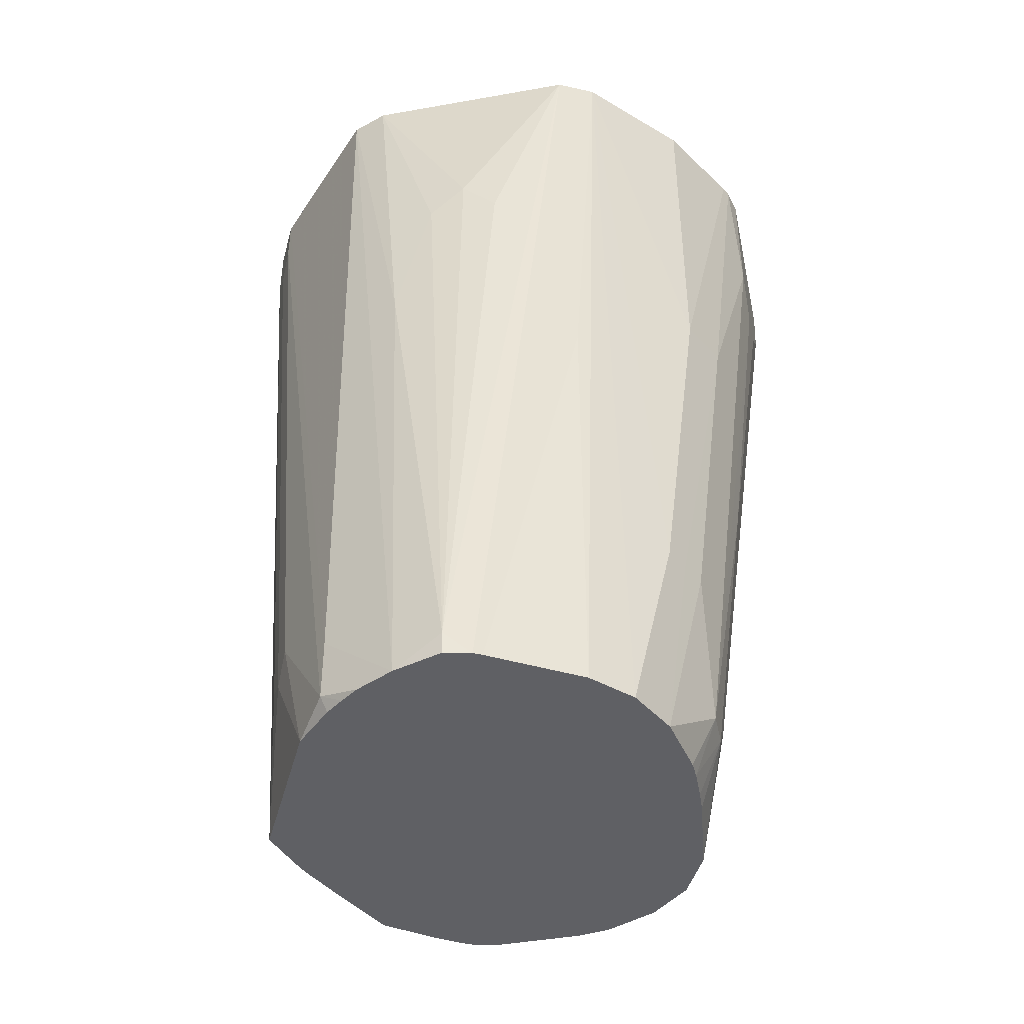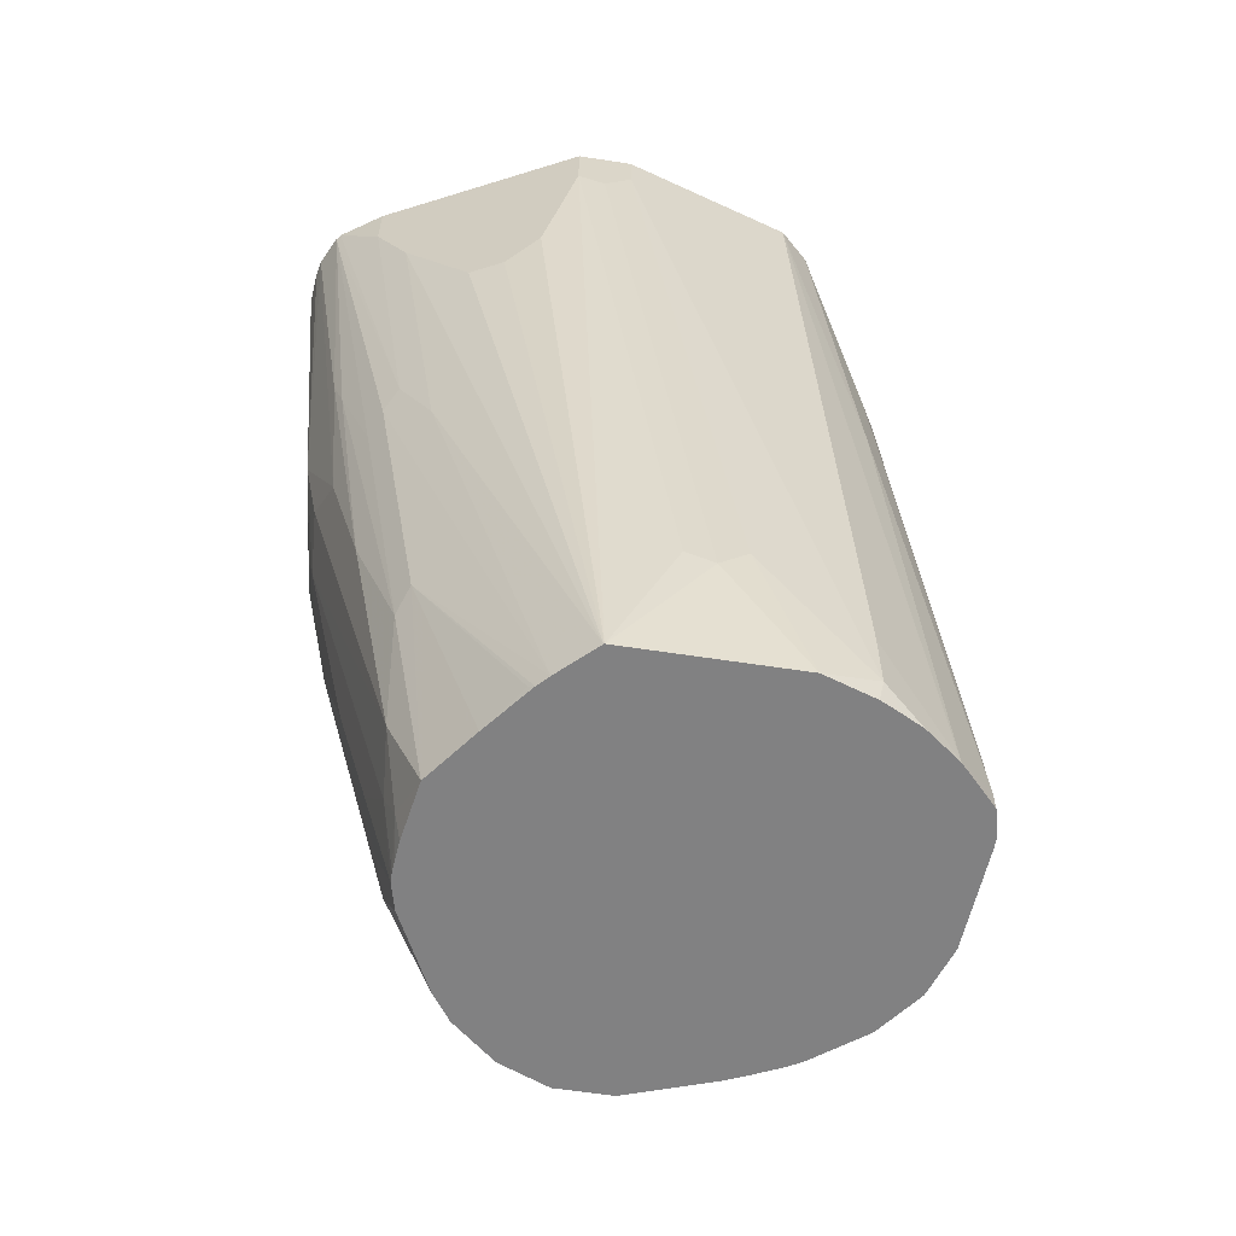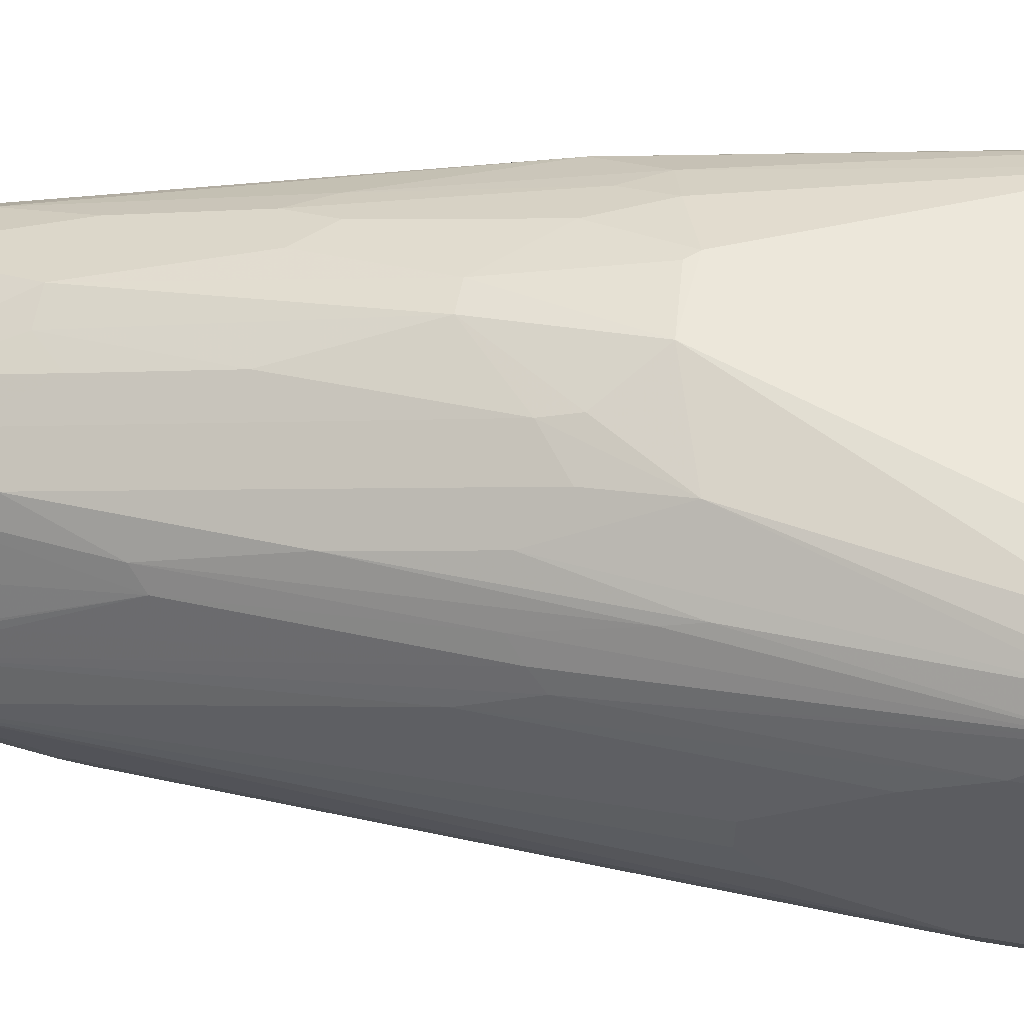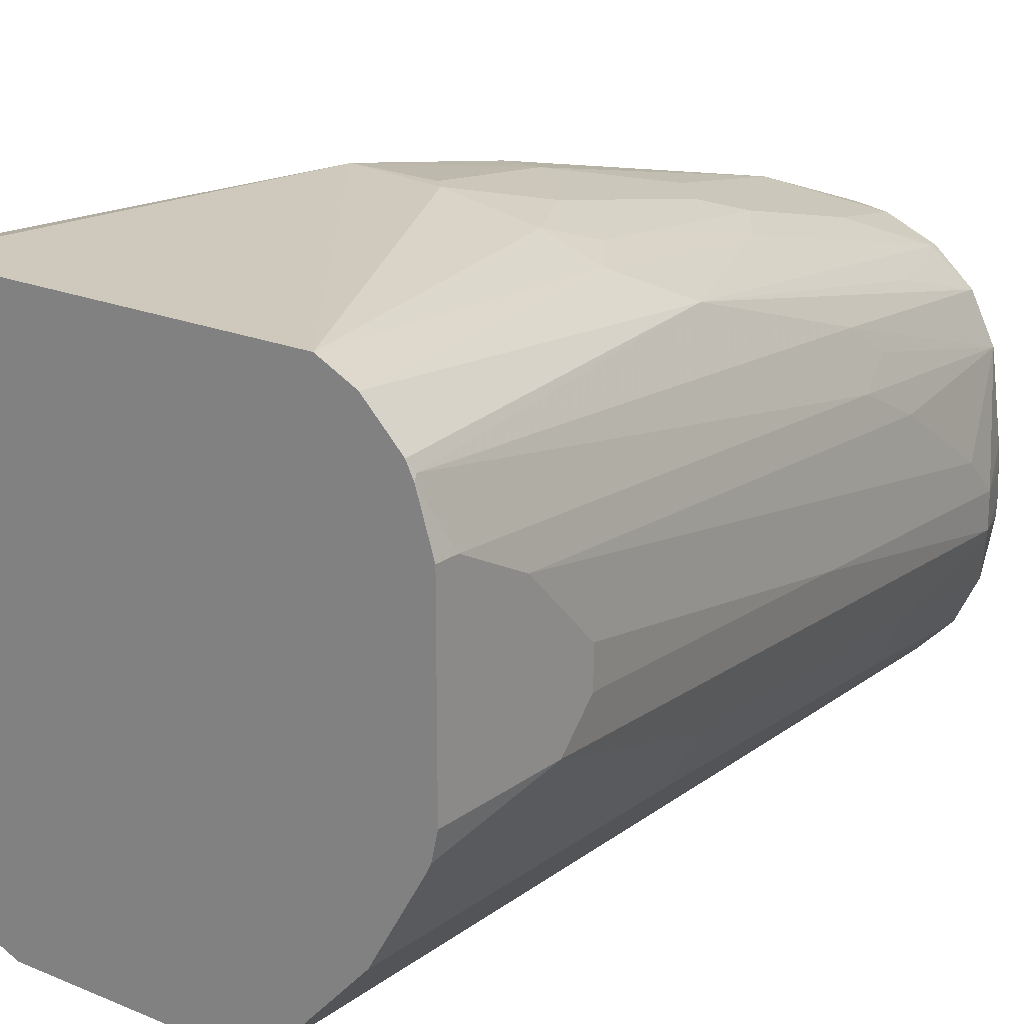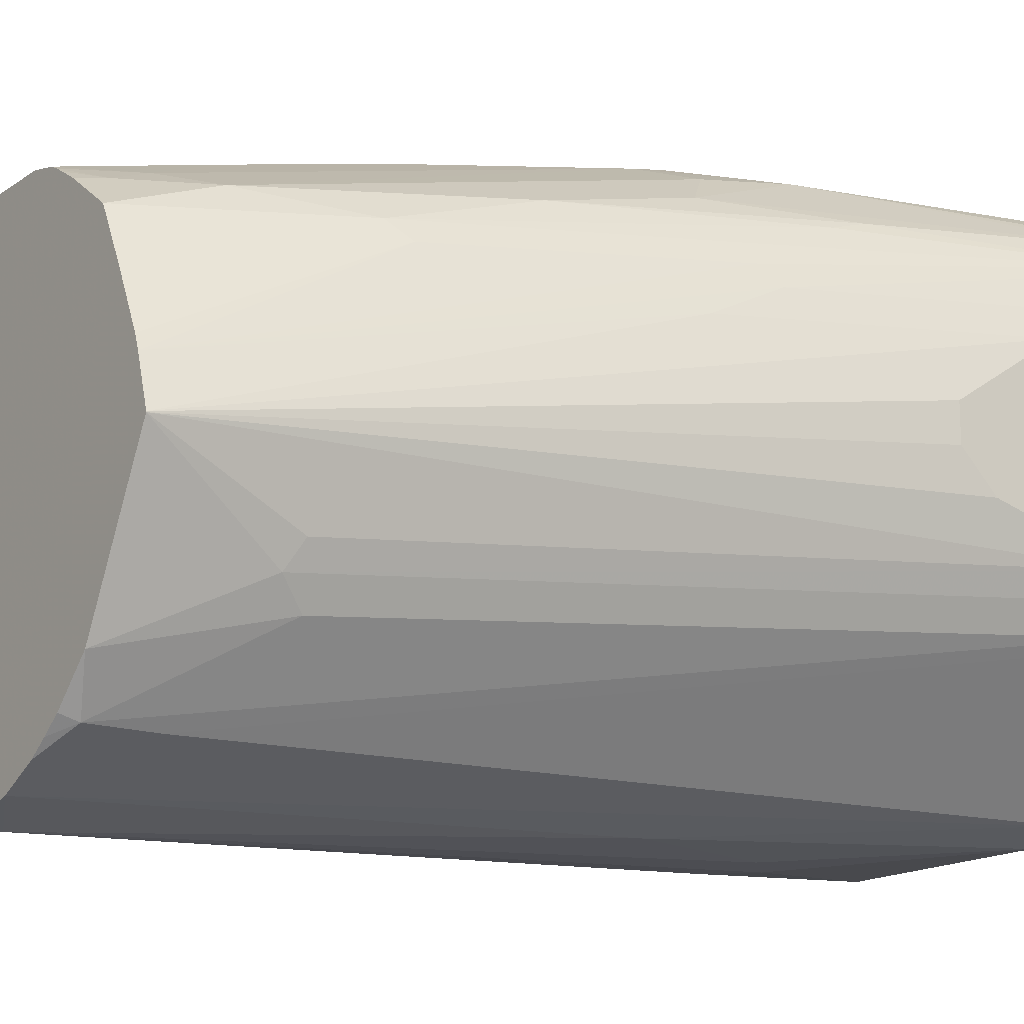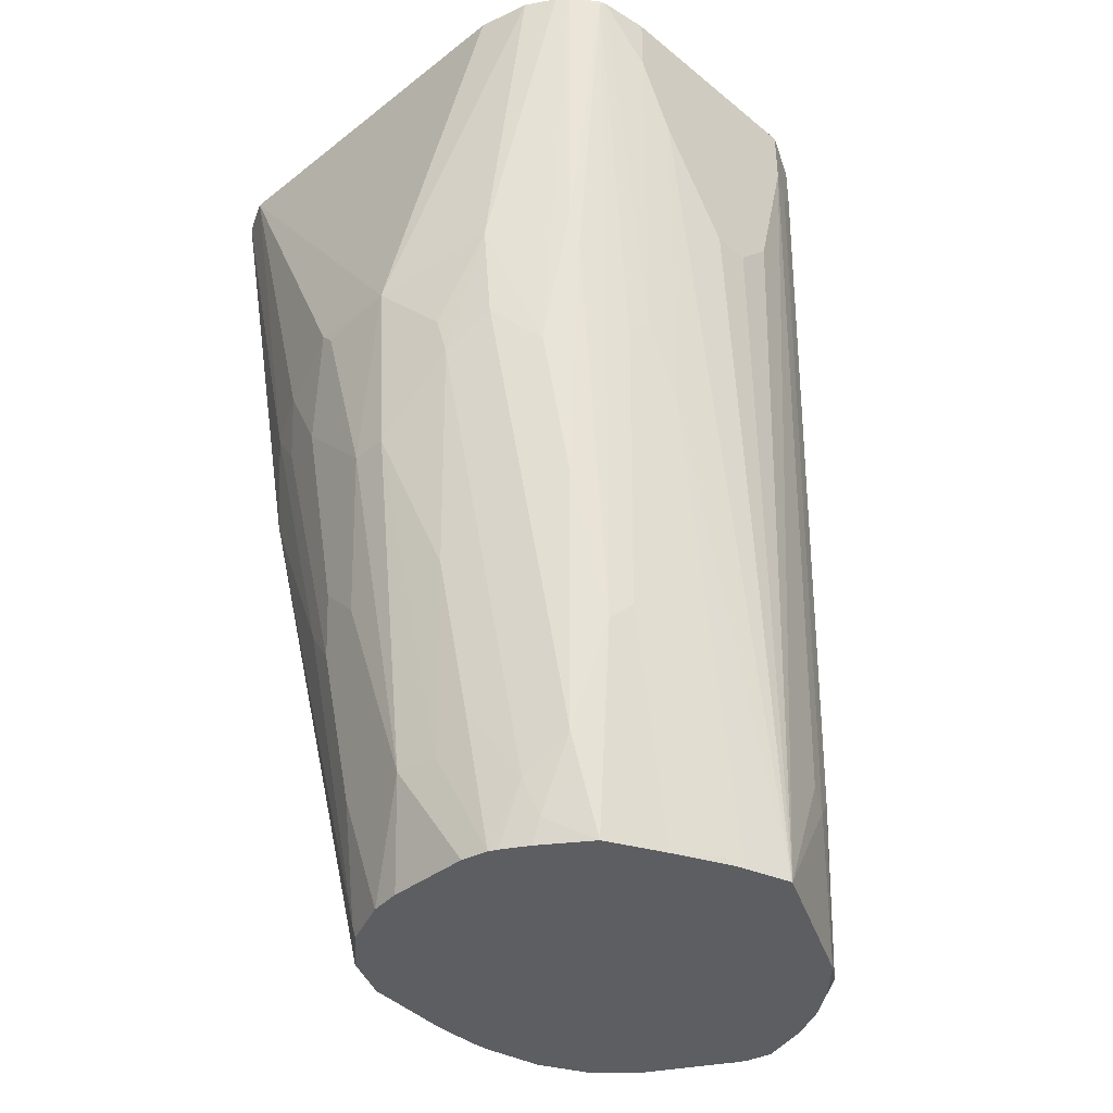
<metadata>
{"format":"obj","ext":"obj","renderer":"f3d","projection":"perspective","resolution":1024,"background":"white","views":[{"elev":-43.9,"azim":11.8,"up":"+Z"},{"elev":-60.5,"azim":-72.4,"up":"+Z"},{"elev":53.0,"azim":-79.6,"up":"+Y"},{"elev":20.5,"azim":37.3,"up":"+Y"},{"elev":-16.0,"azim":-125.7,"up":"+Y"},{"elev":-38.5,"azim":-135.6,"up":"+Z"}]}
</metadata>
<code>
v -0.1038 0.00569 -0.4058
v -0.1063 -0.001154 -0.4058
v -0.103 0.06267 -0.2956
v -0.1209 0.08059 -0.1523
v -0.1142 0.08955 -0.1612
v -0.1388 0.1164 0.04478
v -0.1254 0.07163 -0.1433
v -0.1254 0.05374 -0.1791
v -0.1433 0.08956 0.01791
v -0.14 0.1141 0.04717
v -0.1433 0.08956 0.04717
v -0.1433 0.07165 -0.01791
v -0.1133 -0.02374 -0.4058
v -0.1433 0.03583 -0.07167
v -0.1433 0.01791 -0.07167
v -0.1433 2.104e-05 -0.05376
v -0.1133 -0.02412 -0.4058
v -0.07762 -0.09553 -0.4058
v -0.1015 -0.06569 -0.3463
v -0.1075 -0.05373 -0.3404
v -0.1433 -0.01791 0.01791
v -0.1373 -0.02984 0.01194
v -0.1314 -0.0418 0.02388
v -0.09552 -0.07761 -0.3344
v -0.0627 -0.1164 -0.3986
v -0.1314 -0.0418 0.04717
v -0.1433 -0.01791 0.04717
v -0.1292 0.1292 0.04717
v -0.1384 0.1172 0.04717
v -0.1134 0.1135 -0.08959
v -0.1142 0.1075 -0.1075
v -0.09627 0.07163 -0.3045
v -0.07762 0.05971 -0.4058
v -0.07762 0.07762 -0.3583
v -0.09552 0.09554 -0.2329
v -0.09552 0.1135 -0.1612
v -0.08059 0.1388 -0.09856
v -0.07762 0.1313 -0.1433
v -0.05597 0.1388 -0.1612
v -0.05597 0.08508 -0.3762
v -0.03807 0.1209 -0.2687
v -0.0179 0.1433 -0.1971
v -0.05372 0.1433 -0.1433
v -0.02685 0.1568 -0.1165
v -2.91e-06 0.1433 -0.1971
v -2.91e-06 0.1075 -0.3583
v -0.02014 0.103 -0.3583
v -0.03807 0.103 -0.3404
v -0.03728 0.08664 -0.4058
v -0.02413 0.08955 -0.4058
v -0.05434 0.07665 -0.4058
v -0.04141 0.08456 -0.4058
v -0.0597 0.07762 -0.3941
v -0.04581 0.08197 -0.4058
v 0.03346 0.08723 -0.4058
v 0.01789 0.08955 -0.4058
v 0.01789 0.1254 -0.2687
v 0.03582 0.1254 -0.2508
v 0.03582 0.1433 -0.1612
v 0.05374 0.1433 -0.1254
v 0.06269 0.1343 -0.1523
v 0.04477 0.1164 -0.2776
v 0.04477 0.09851 -0.3493
v 0.05969 0.1135 -0.2568
v 0.07762 0.1313 -0.1314
v 0.09612 0.1481 0.04717
v 0.1141 0.1391 0.04717
v 0.09554 0.1135 -0.1672
v 0.1266 0.1266 0.04717
v 0.132 0.1212 0.04717
v 0.1343 0.1164 0.04478
v 0.09554 0.07762 -0.2747
v 0.1075 0.05374 -0.2687
v 0.1433 0.08956 0.03583
v 0.1433 0.07165 3.94e-06
v 0.1433 0.08956 0.04717
v 0.1355 0.1141 0.04717
v 0.1433 4.85e-06 0.04717
v 0.1433 0.03583 -0.03583
v 0.1254 2.104e-05 -0.215
v 0.1075 2.104e-05 -0.3583
v 0.1075 0.03583 -0.3045
v 0.08956 0.03583 -0.4058
v 0.1075 -0.0179 -0.3762
v 0.1075 -0.03581 -0.3762
v 0.09588 -0.0327 -0.4058
v 0.09554 -0.01766 -0.4058
v 0.09492 -0.007116 -0.4058
v 0.09551 -0.04125 -0.4058
v 0.08956 -0.07165 -0.4058
v 0.07762 -0.09553 -0.4058
v 0.1015 -0.06569 -0.3045
v 0.1075 -0.05373 -0.3045
v 0.1254 -0.03581 -0.1254
v 0.1433 4.85e-06 -0.01791
v 0.1433 0.01789 -0.03583
v 0.1405 -0.01274 0.04717
v 0.05373 -0.1132 0.04717
v 0.1134 -0.05971 0.04717
v 0.1383 -0.01712 0.04717
v 0.1134 -0.05969 -0.1254
v 0.07169 -0.1042 0.04717
v 0.09554 -0.07761 -0.3045
v 0.05969 -0.1134 -0.4058
v 0.05969 -0.1134 -0.1791
v 0.0173 -0.1383 -0.4058
v 0.01315 -0.1404 -0.4058
v -2.91e-06 -0.1433 -0.3941
v -2.91e-06 -0.1433 -0.4058
v -0.02413 -0.1357 -0.4058
v -0.03582 -0.1254 -0.1433
v -0.07174 -0.1062 0.04717
v -0.05373 -0.1132 0.04717
v -0.0179 -0.1254 -0.07167
v -2.91e-06 -0.1254 -0.05376
v 0.01789 -0.1254 -0.07167
v -0.0627 -0.1164 -0.3672
v -0.04258 -0.1265 -0.4058
v -0.05111 -0.1203 -0.4058
v -0.05981 -0.1135 -0.4058
v 0.07762 0.05971 -0.4058
v 0.07762 0.07762 -0.3463
v 0.05969 0.07762 -0.4001
v 0.05857 0.07648 -0.4058
v 0.09851 0.06267 -0.2956
v -0.09162 0.03168 -0.4058
v -0.103 0.00895 -0.4031
v -0.08479 0.1481 0.04717
v -0.1098 0.142 0.04717
v -0.1237 0.1335 0.04717
v 0.01789 0.1553 -0.1135
v 0.01192 0.1553 -0.1194
f 2 3 1
f 105 104 102
f 106 104 105
f 106 107 104
f 106 102 107
f 106 105 102
f 102 98 107
f 102 99 98
f 108 107 98
f 109 107 108
f 109 110 107
f 109 108 110
f 111 110 108
f 111 112 110
f 102 104 91
f 111 113 112
f 111 108 114
f 114 108 115
f 114 115 113
f 115 98 113
f 116 98 115
f 116 108 98
f 116 115 108
f 113 98 26
f 112 113 26
f 117 112 26
f 117 110 112
f 117 25 110
f 117 26 25
f 111 114 113
f 103 102 91
f 103 91 92
f 103 92 101
f 85 84 80
f 86 84 85
f 87 84 86
f 87 88 84
f 87 86 88
f 86 89 88
f 86 85 89
f 90 89 85
f 90 91 89
f 90 92 91
f 93 92 90
f 93 94 92
f 93 95 94
f 93 85 95
f 93 90 85
f 96 95 85
f 96 79 95
f 96 80 79
f 96 85 80
f 78 95 79
f 78 97 95
f 78 70 97
f 97 70 98
f 99 97 98
f 100 97 99
f 100 101 97
f 100 99 101
f 102 101 99
f 103 101 102
f 118 110 25
f 118 119 110
f 118 25 119
f 120 119 25
f 127 3 126
f 127 1 3
f 127 126 1
f 2 1 13
f 8 2 13
f 26 98 28
f 70 28 98
f 128 28 70
f 129 28 128
f 130 28 129
f 130 37 28
f 130 129 37
f 37 129 44
f 129 128 44
f 66 44 128
f 131 44 66
f 132 44 131
f 132 45 44
f 132 131 45
f 59 45 131
f 59 131 60
f 131 66 60
f 66 128 70
f 92 94 101
f 101 94 97
f 94 95 97
f 6 7 10
f 11 16 21
f 16 17 21
f 126 3 33
f 81 80 84
f 126 33 1
f 33 55 18
f 120 18 119
f 120 25 18
f 24 18 25
f 24 19 18
f 119 18 110
f 110 18 107
f 107 18 55
f 91 107 55
f 104 107 91
f 83 91 55
f 89 91 83
f 88 89 83
f 88 83 84
f 121 83 55
f 121 72 83
f 121 68 72
f 121 122 68
f 123 122 121
f 123 68 122
f 123 64 68
f 123 63 64
f 123 124 63
f 123 121 124
f 124 121 55
f 124 55 63
f 65 68 64
f 125 83 72
f 125 73 83
f 125 72 73
f 1 33 13
f 81 84 83
f 13 33 18
f 82 83 73
f 27 26 11
f 11 26 28
f 10 11 28
f 29 10 28
f 29 6 10
f 29 28 6
f 6 28 30
f 6 30 31
f 6 31 5
f 5 31 32
f 5 32 3
f 32 33 3
f 32 34 33
f 27 11 21
f 32 35 34
f 30 35 31
f 30 36 35
f 30 28 36
f 36 28 37
f 36 37 38
f 36 38 34
f 36 34 35
f 39 34 38
f 39 40 34
f 39 41 40
f 39 42 41
f 39 43 42
f 39 37 43
f 31 35 32
f 23 26 21
f 23 25 26
f 23 24 25
f 82 81 83
f 4 3 2
f 4 5 3
f 4 6 5
f 4 7 6
f 4 2 7
f 8 7 2
f 9 7 8
f 9 10 7
f 9 11 10
f 9 12 11
f 9 8 12
f 12 8 13
f 12 13 14
f 12 14 11
f 15 11 14
f 15 16 11
f 15 17 16
f 15 14 17
f 17 14 13
f 17 13 18
f 17 18 19
f 20 17 19
f 20 21 17
f 20 19 21
f 22 21 19
f 22 23 21
f 22 19 23
f 23 19 24
f 39 38 37
f 43 37 44
f 27 21 26
f 42 44 45
f 62 55 58
f 62 63 55
f 62 64 63
f 62 61 64
f 61 65 64
f 61 60 65
f 65 60 66
f 67 65 66
f 67 68 65
f 67 69 68
f 67 66 69
f 69 66 70
f 82 73 75
f 71 68 70
f 62 58 61
f 71 72 68
f 74 73 71
f 74 75 73
f 74 76 75
f 74 77 76
f 74 71 77
f 77 71 70
f 77 70 76
f 76 70 78
f 76 78 75
f 75 78 79
f 80 75 79
f 81 75 80
f 82 75 81
f 42 43 44
f 71 73 72
f 61 58 60
f 69 70 68
f 49 46 50
f 42 45 46
f 42 46 47
f 42 47 41
f 48 41 47
f 48 40 41
f 48 49 40
f 48 47 49
f 49 47 46
f 49 50 33
f 51 49 33
f 52 49 51
f 52 40 49
f 54 53 52
f 54 51 53
f 52 53 40
f 51 33 53
f 58 59 60
f 58 45 59
f 57 46 45
f 57 45 58
f 57 58 55
f 54 52 51
f 56 50 46
f 57 55 46
f 56 55 50
f 50 55 33
f 53 34 40
f 53 33 34
f 56 46 55

</code>
